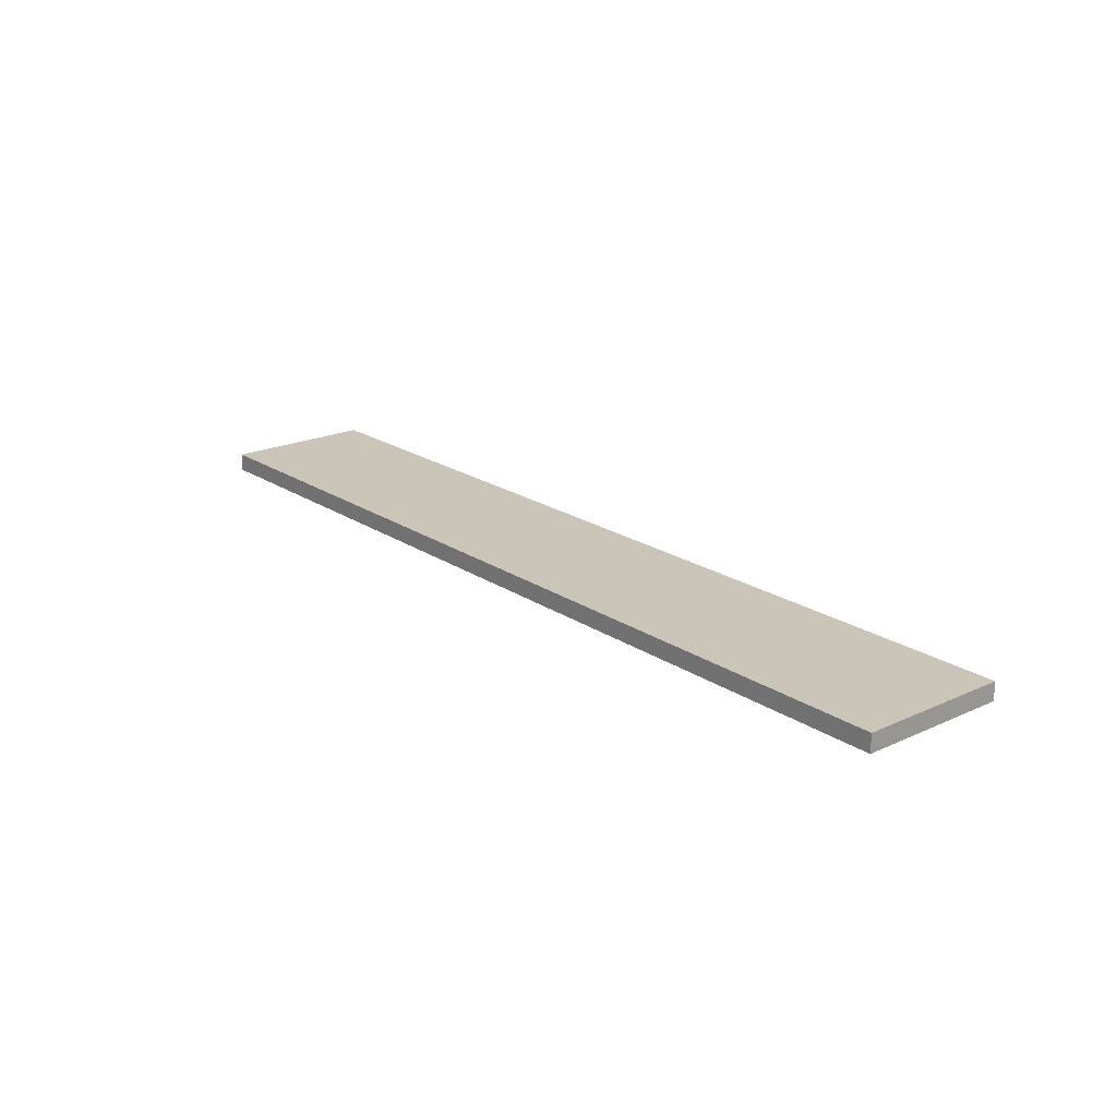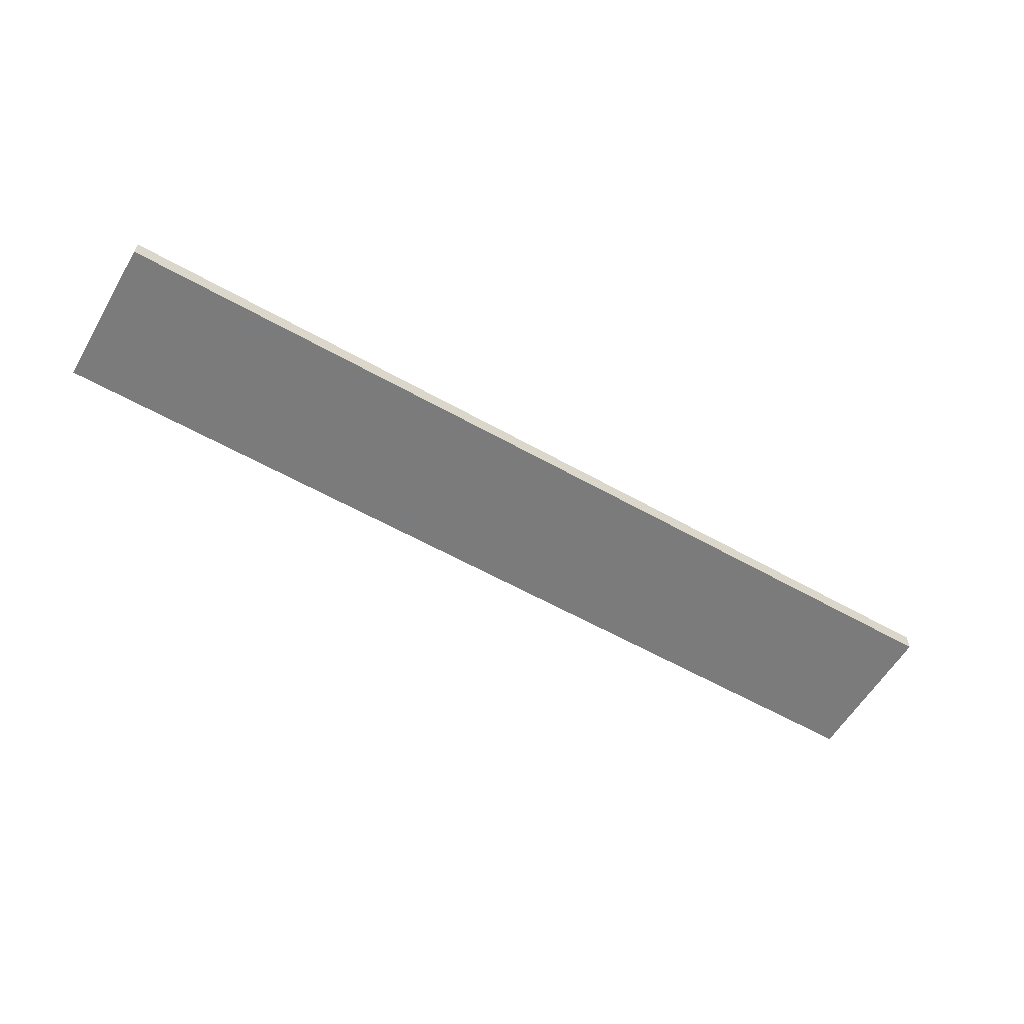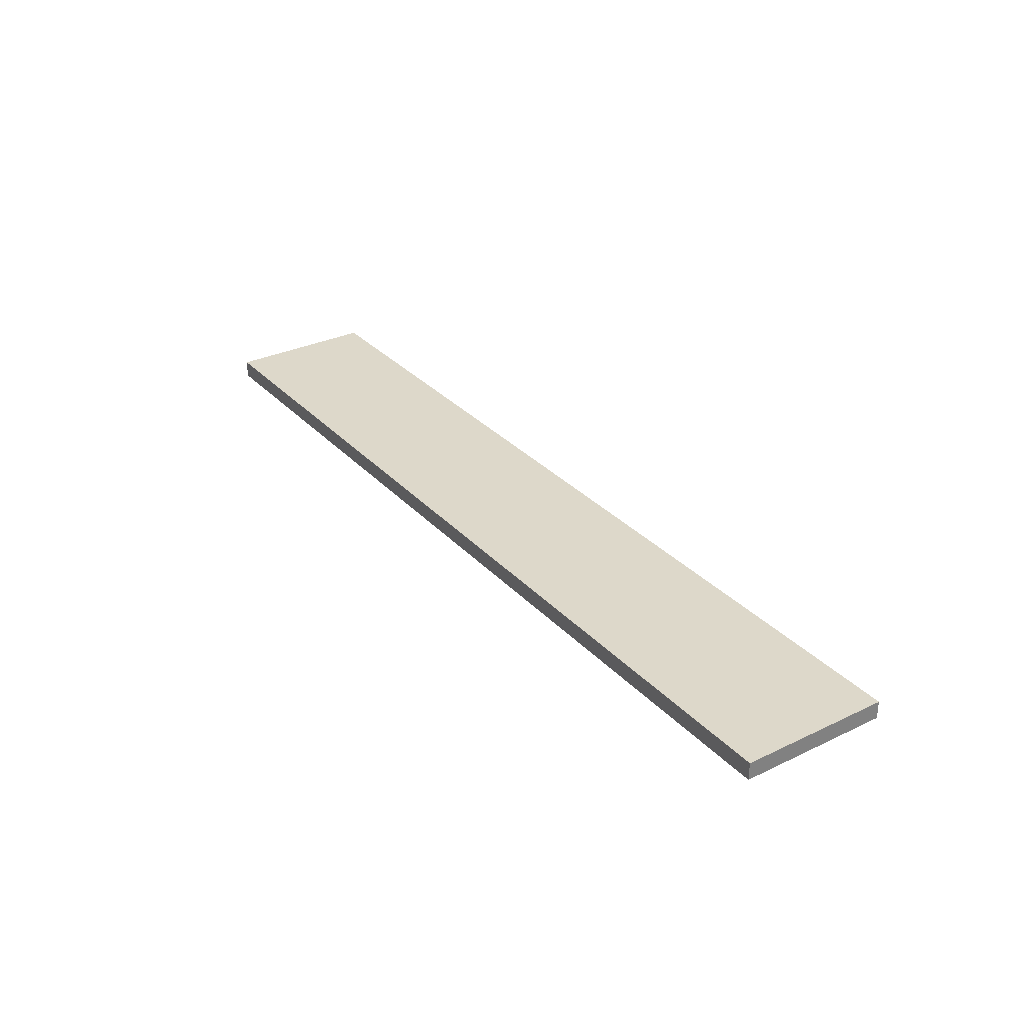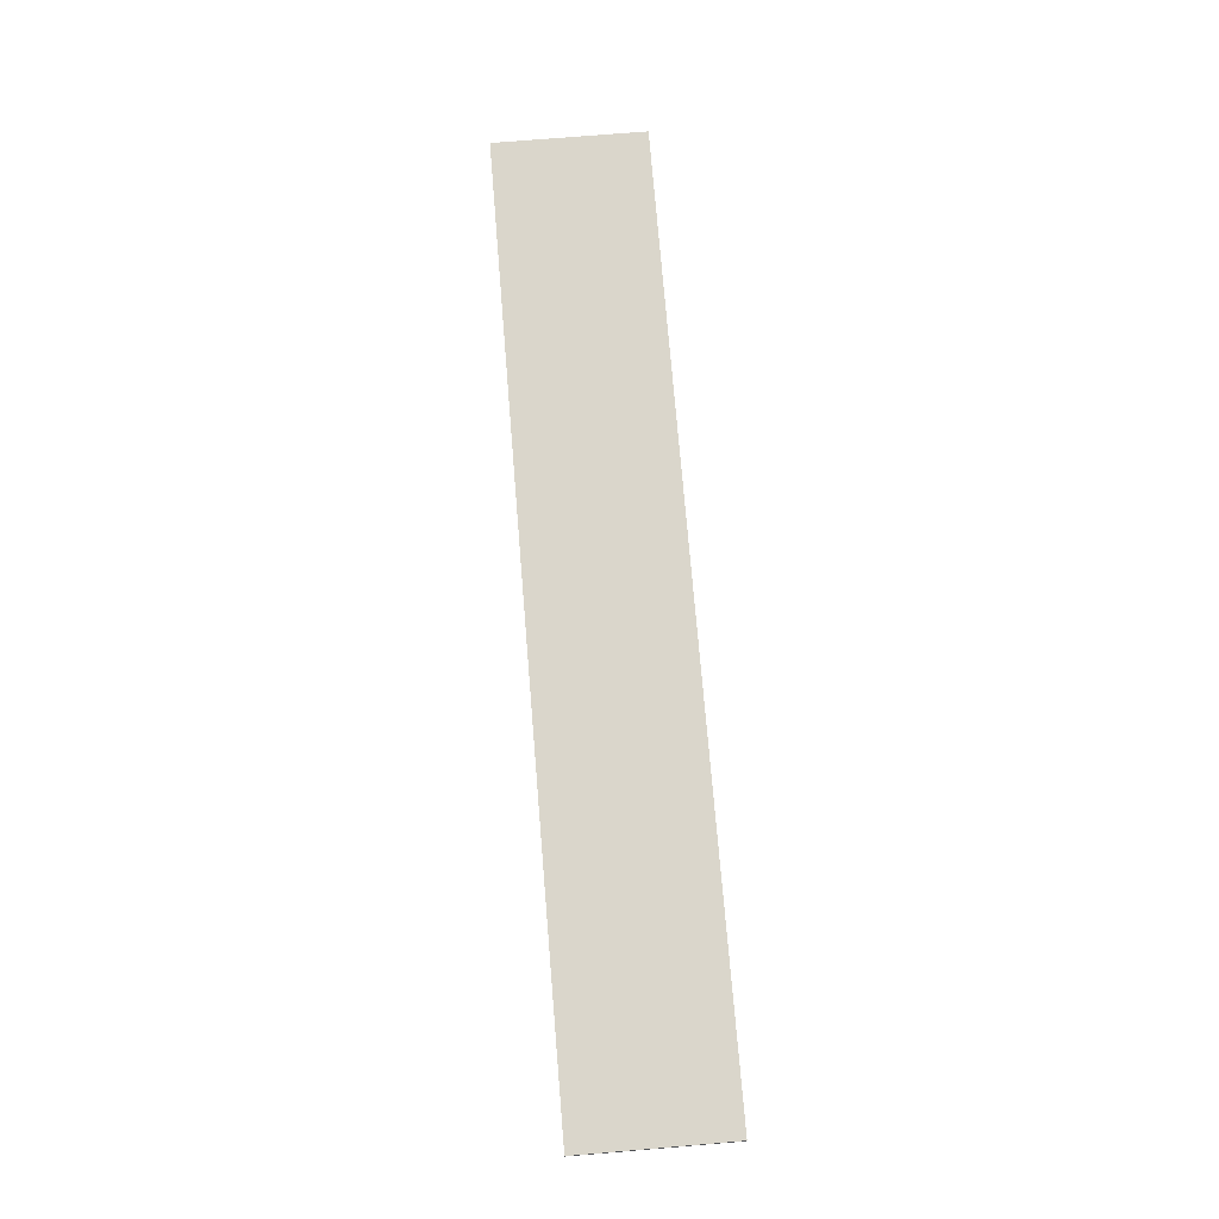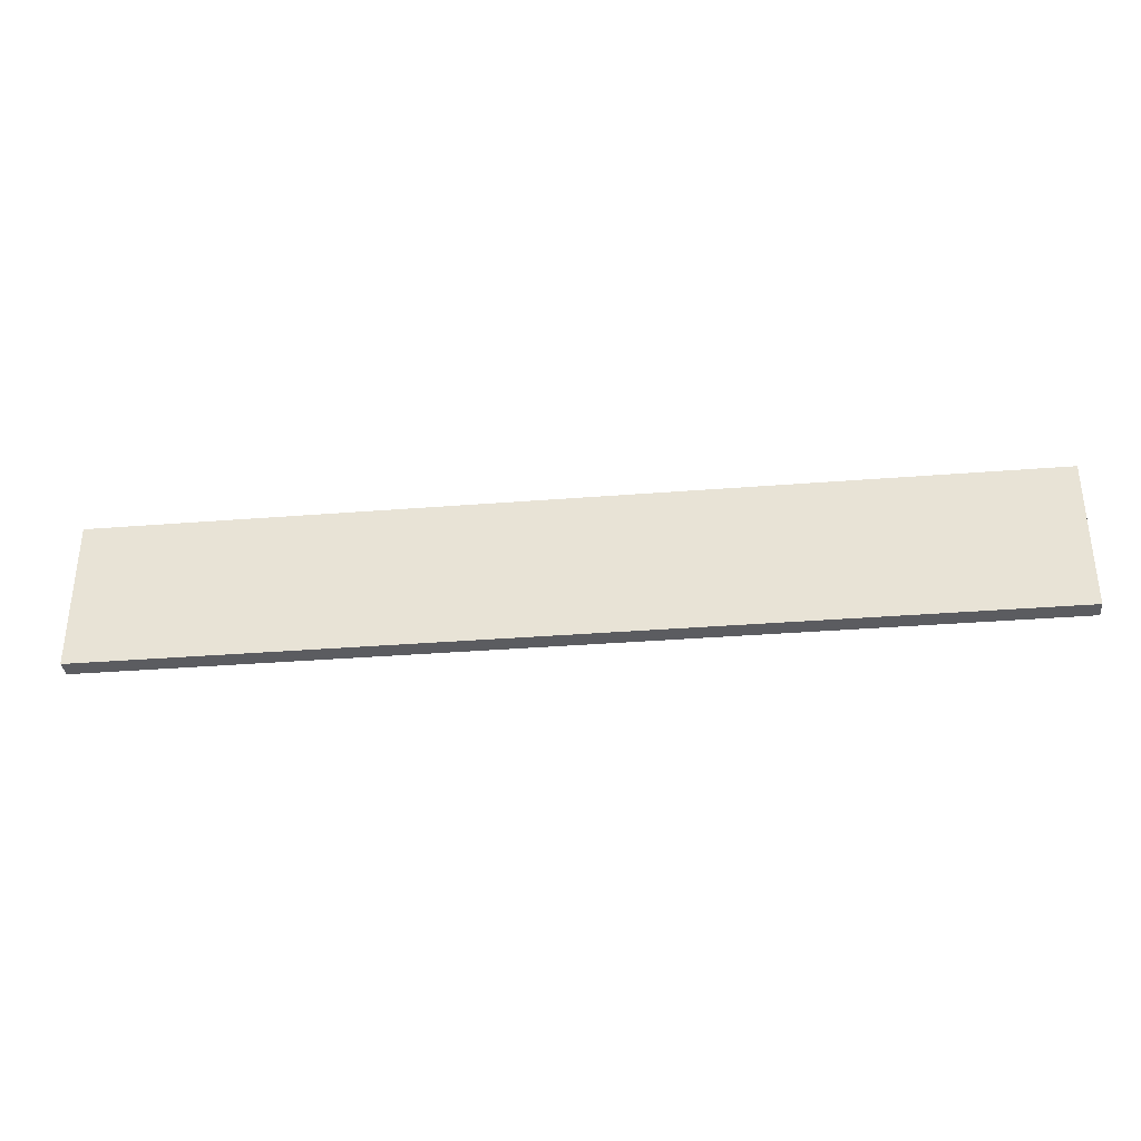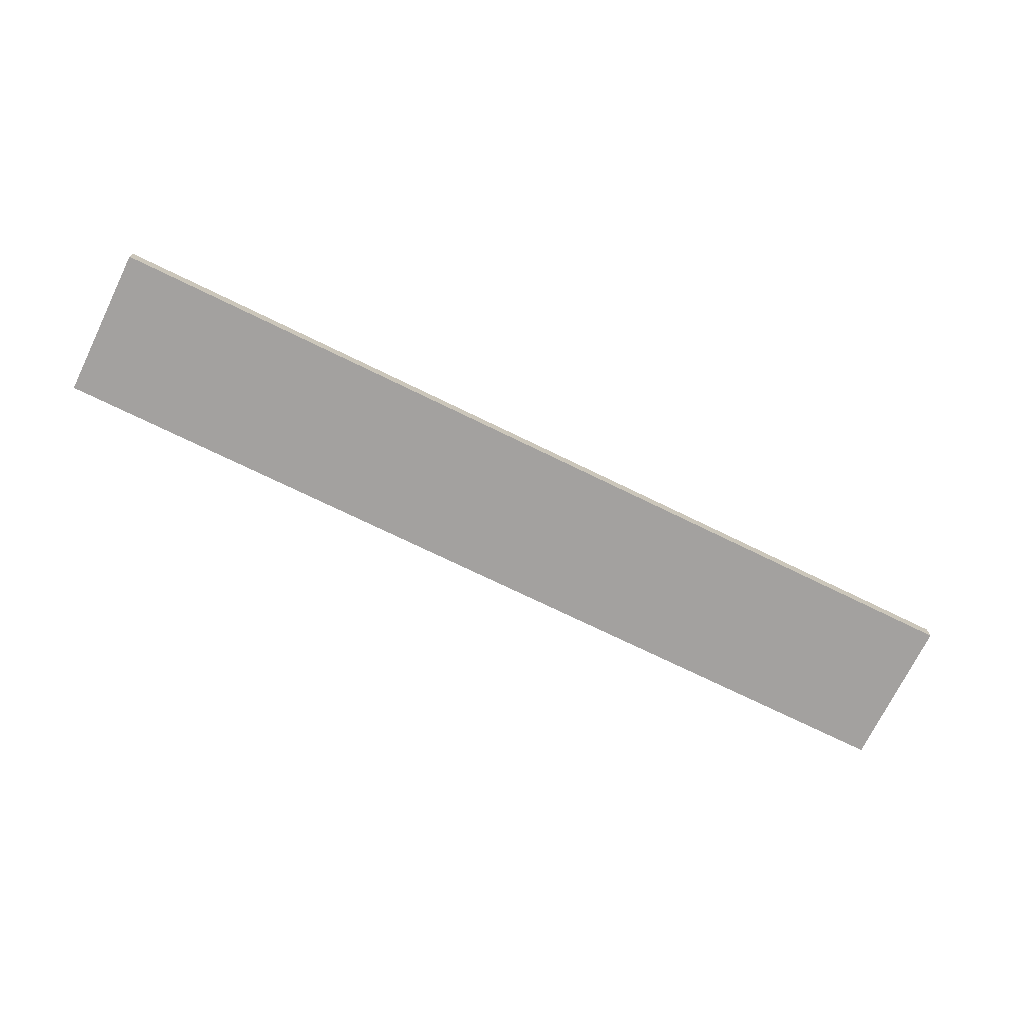
<metadata>
{"format":"obj","ext":"obj","renderer":"f3d","projection":"perspective","resolution":1024,"background":"white","views":[{"elev":20.5,"azim":50.2,"up":"+Y"},{"elev":-58.4,"azim":149.7,"up":"+Y"},{"elev":31.0,"azim":55.6,"up":"+Y"},{"elev":73.8,"azim":85.3,"up":"+Y"},{"elev":-34.5,"azim":6.1,"up":"+Z"},{"elev":-72.3,"azim":-26.1,"up":"+Y"}]}
</metadata>
<code>
o s3_3_Cube.004
v 3.468 0.06676 0.5617
v -3.468 0.06676 0.5617
v -3.468 -0.06676 0.5617
v 3.468 -0.06676 0.5617
v -3.468 0.06676 -0.5617
v -3.468 -0.06676 -0.5617
v 3.468 0.06676 -0.5617
v 3.468 -0.06676 -0.5617
f 6 5 7
f 4 8 7
f 4 1 2
f 5 2 1
f 6 3 2
f 8 4 3
f 8 6 7
f 1 4 7
f 3 4 2
f 7 5 1
f 5 6 2
f 6 8 3

</code>
